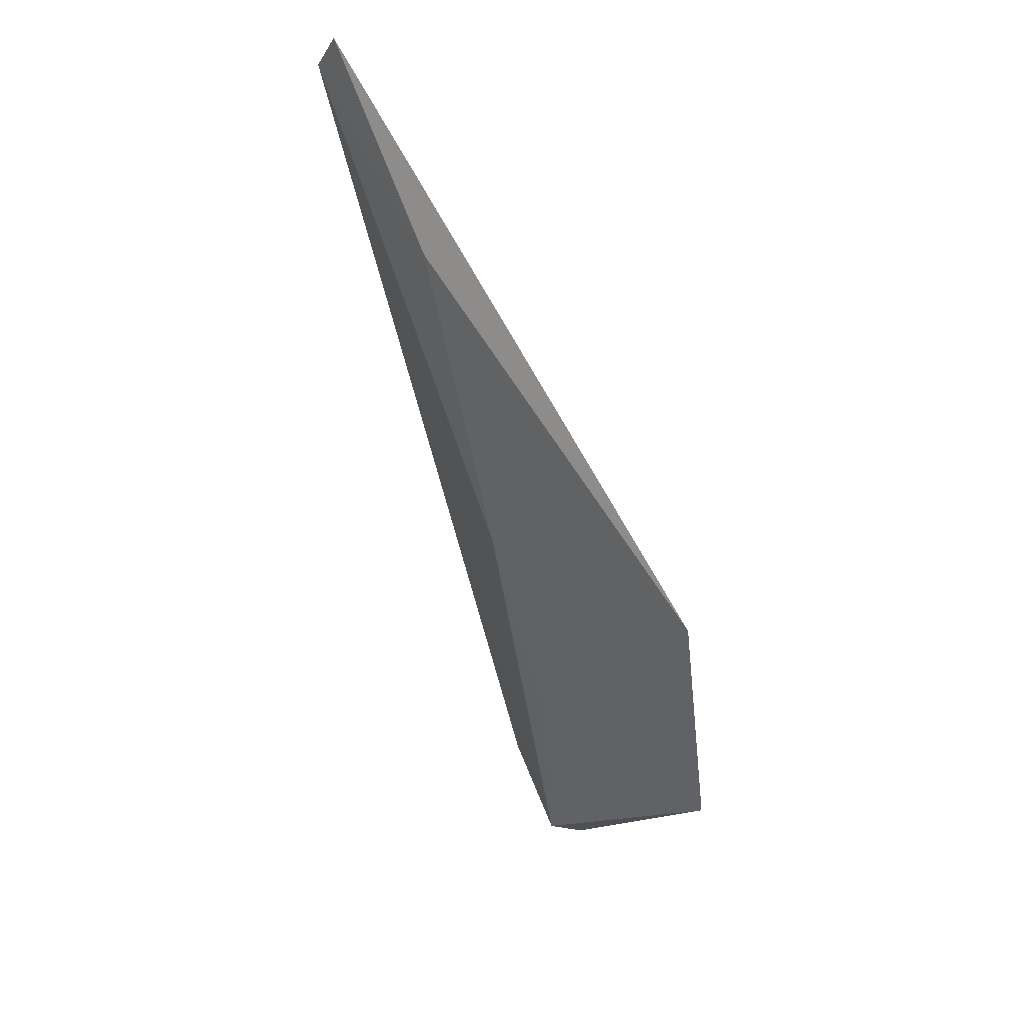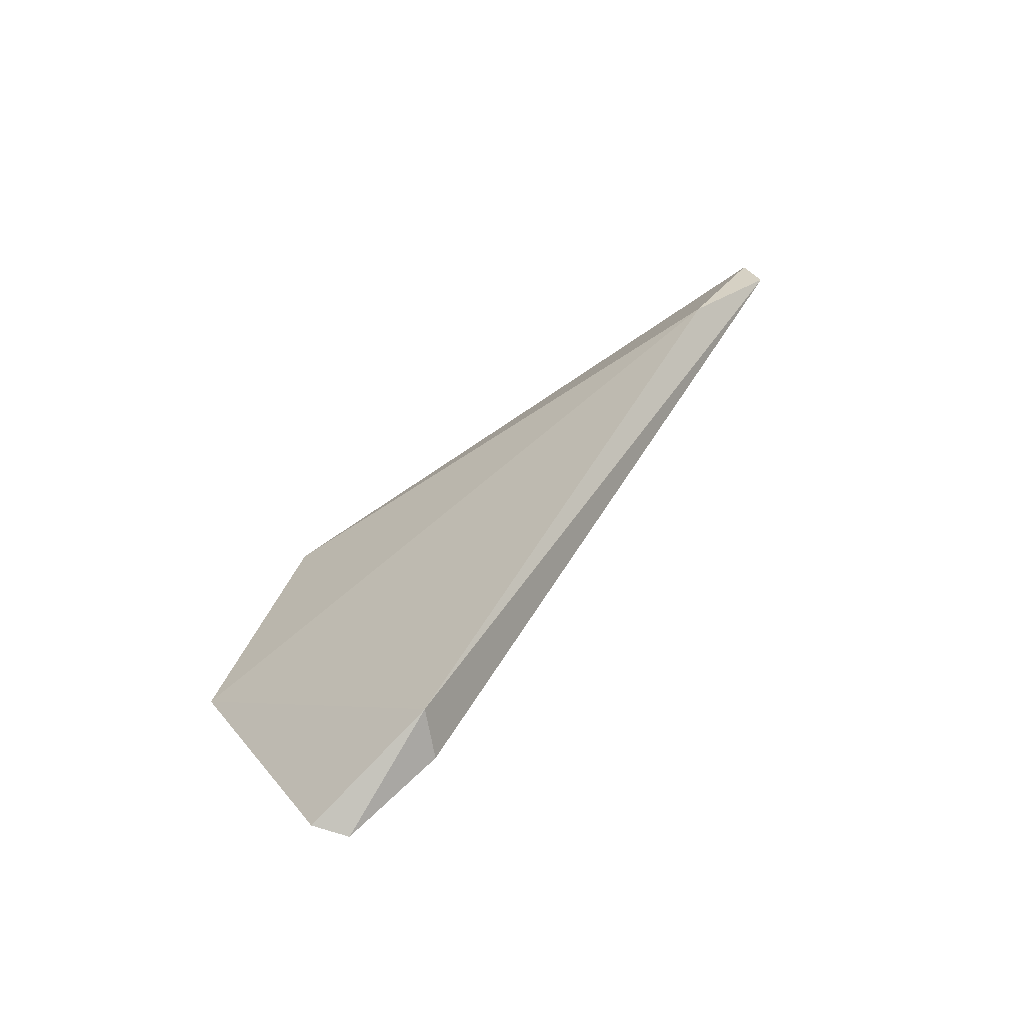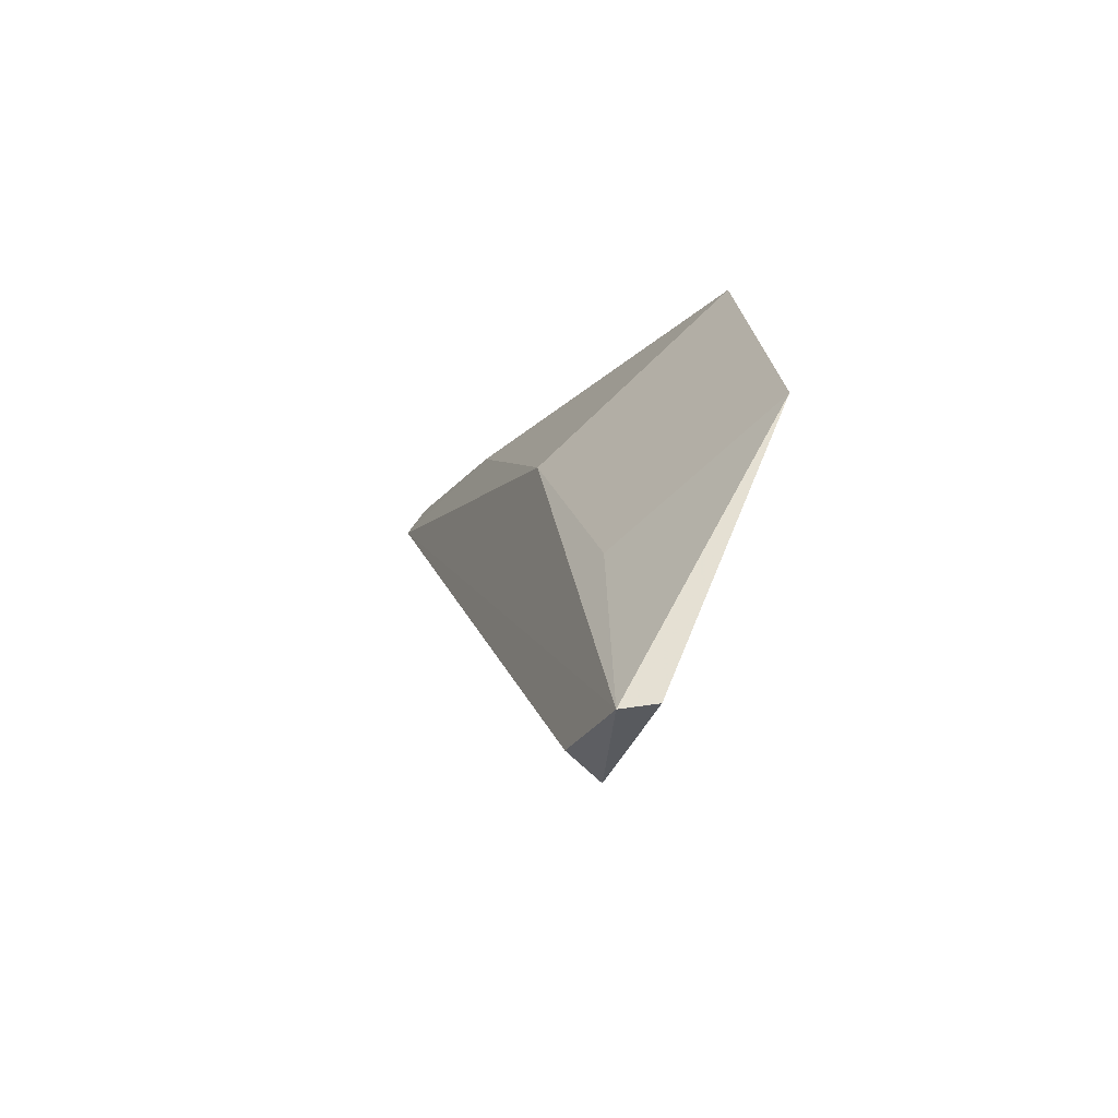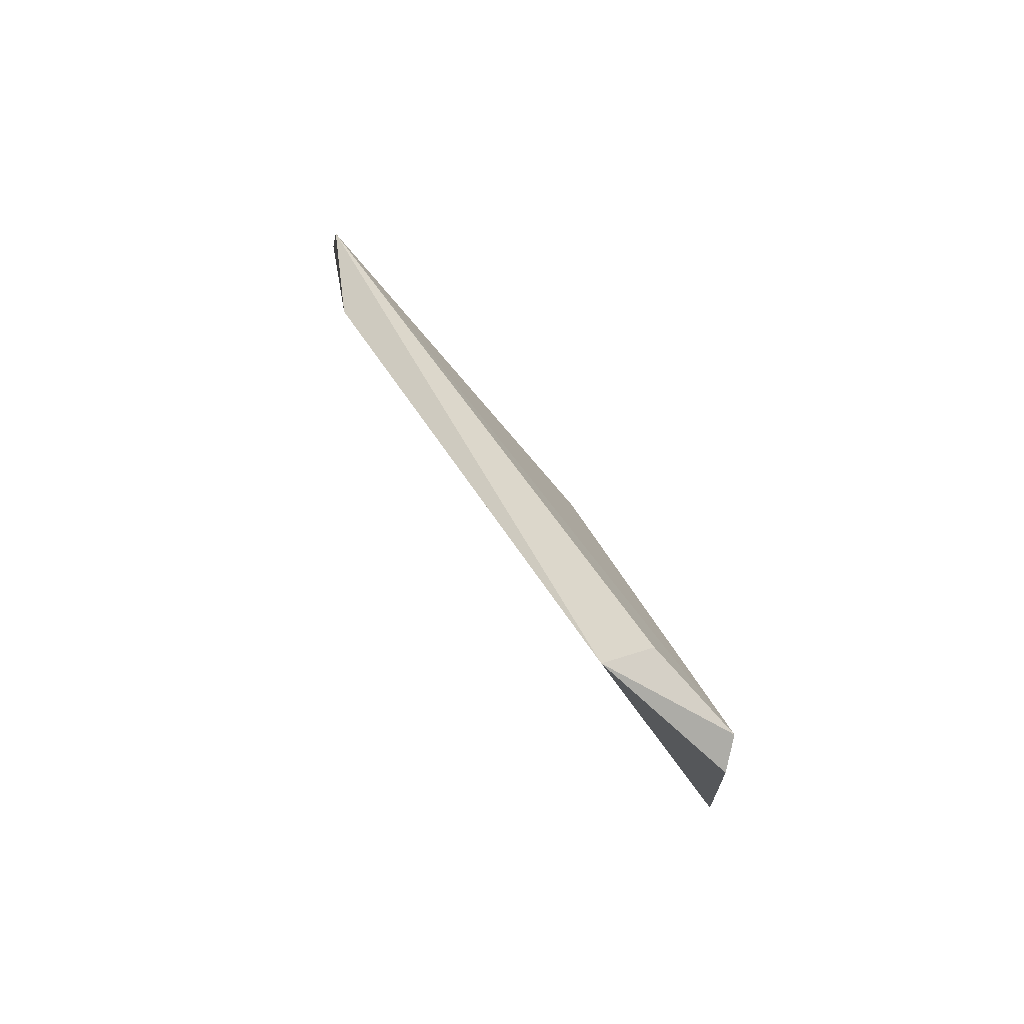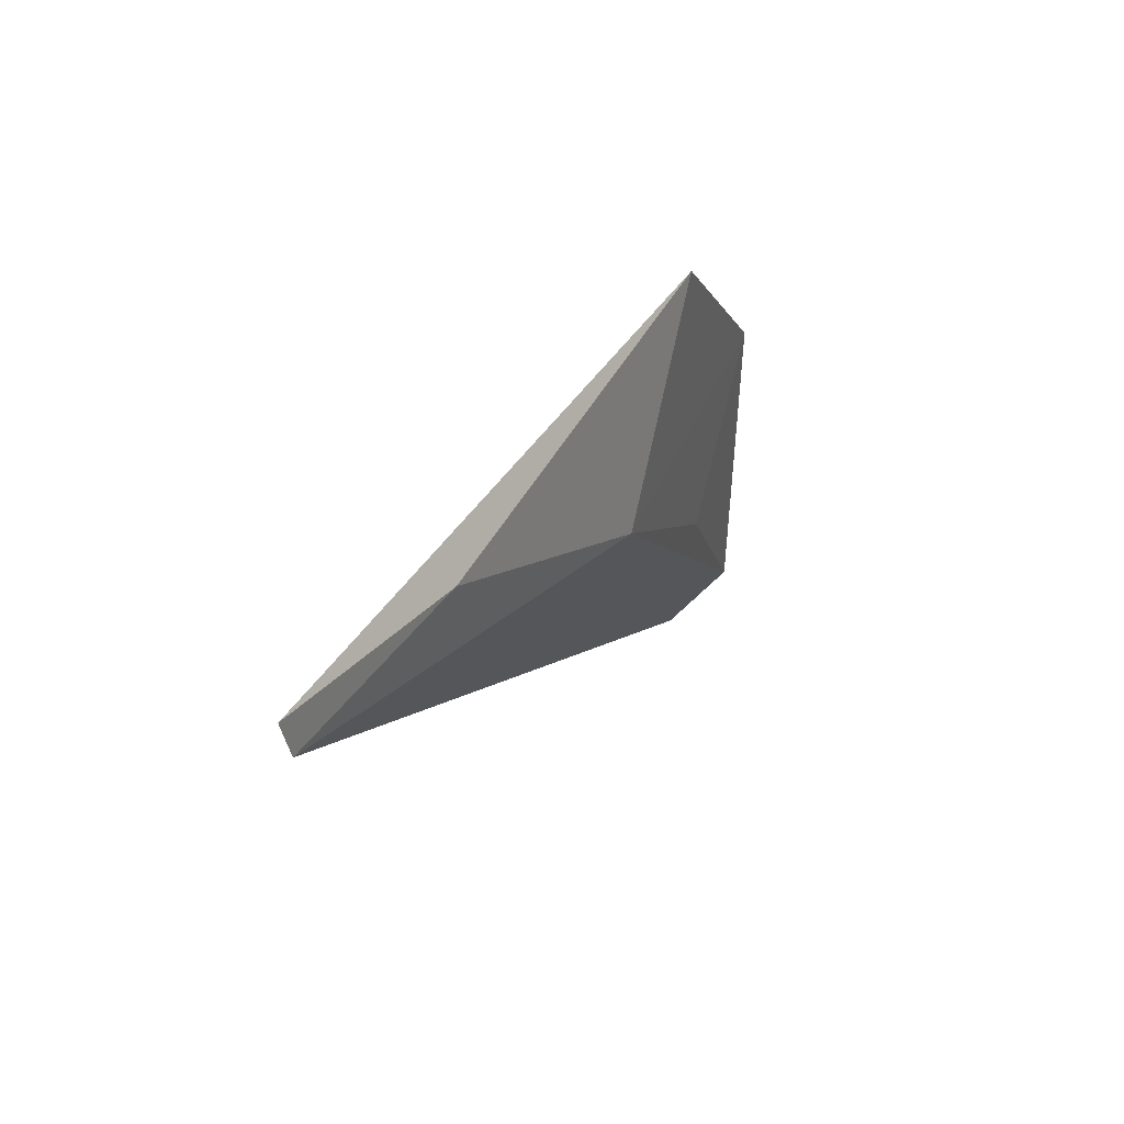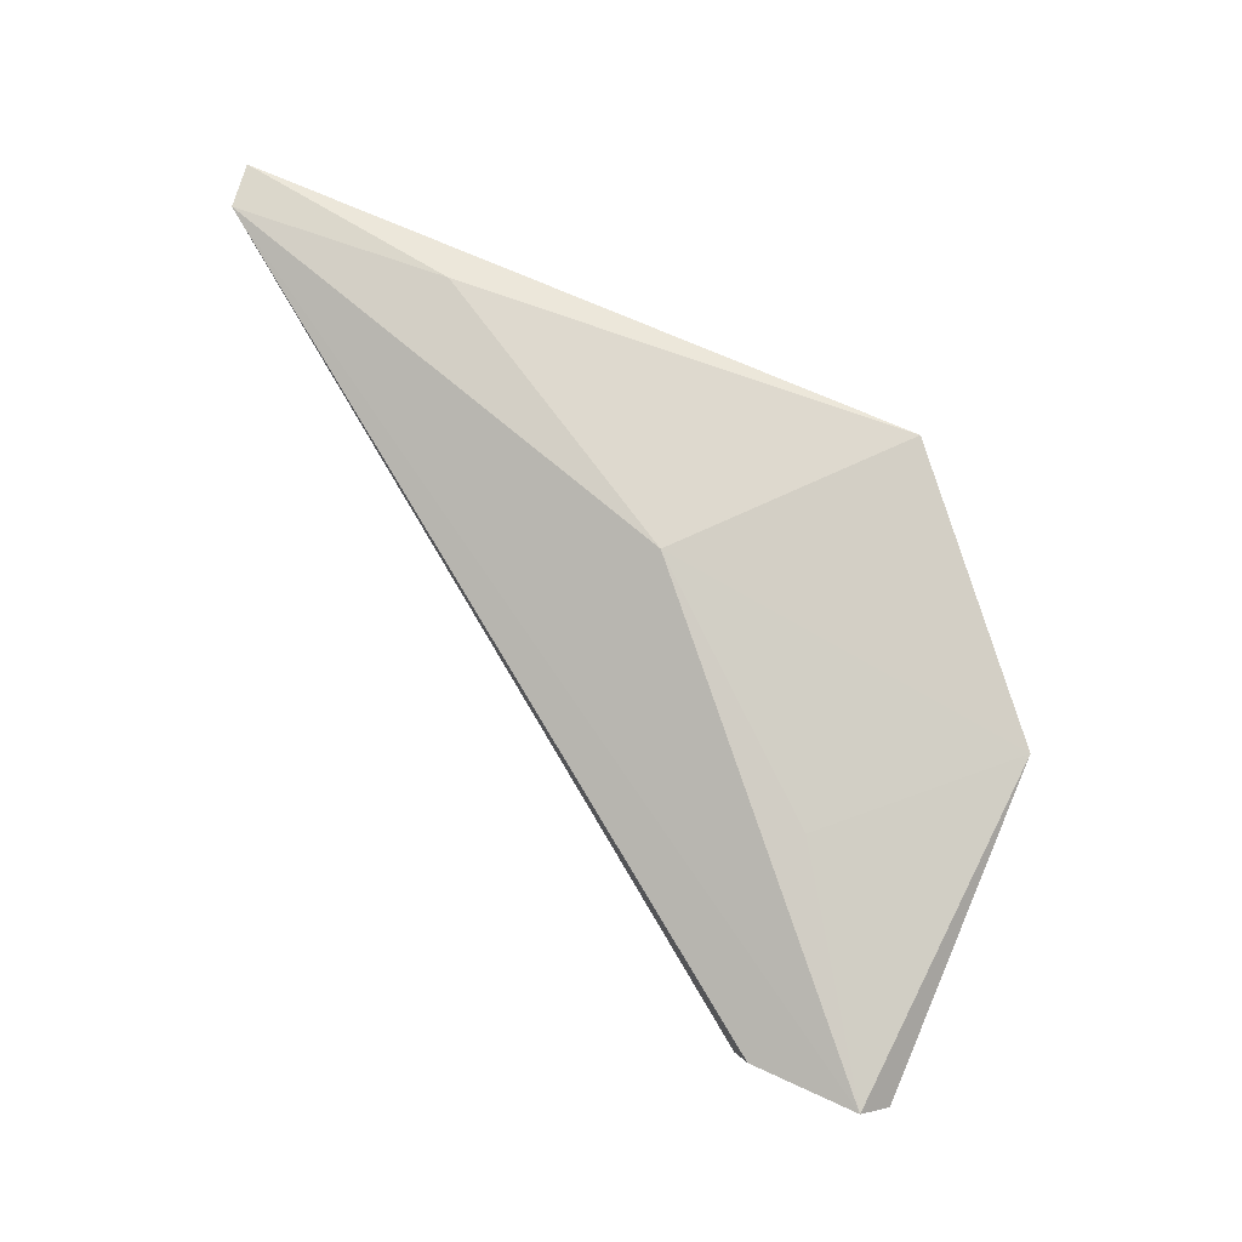
<metadata>
{"format":"obj","ext":"obj","renderer":"f3d","projection":"perspective","resolution":1024,"background":"white","views":[{"elev":64.8,"azim":153.3,"up":"+Y"},{"elev":-73.1,"azim":-53.8,"up":"+Y"},{"elev":-46.8,"azim":154.3,"up":"+Y"},{"elev":-79.9,"azim":42.6,"up":"+Y"},{"elev":70.7,"azim":40.6,"up":"+Y"},{"elev":2.5,"azim":104.8,"up":"+Y"}]}
</metadata>
<code>
v -0.08908 -0.06383 0.03351
v -0.08828 -0.08828 0.01772
v -0.08859 -0.07389 0.02032
v -0.09162 -0.07971 0.01025
v -0.09051 -0.06815 0.03098
v -0.08817 -0.0895 0.01453
v -0.09204 -0.07065 0.01348
v -0.08974 -0.08833 0.01842
v -0.08878 -0.08184 0.01619
v -0.08954 -0.06604 0.02692
v -0.08962 -0.06252 0.03325
v -0.08912 -0.08948 0.01384
f 6 1 2
f 6 3 1
f 7 3 4
f 7 4 5
f 8 2 1
f 8 1 5
f 8 5 4
f 8 6 2
f 9 6 4
f 9 4 3
f 9 3 6
f 10 1 3
f 10 3 7
f 11 7 5
f 11 5 1
f 11 10 7
f 11 1 10
f 12 8 4
f 12 4 6
f 12 6 8

</code>
